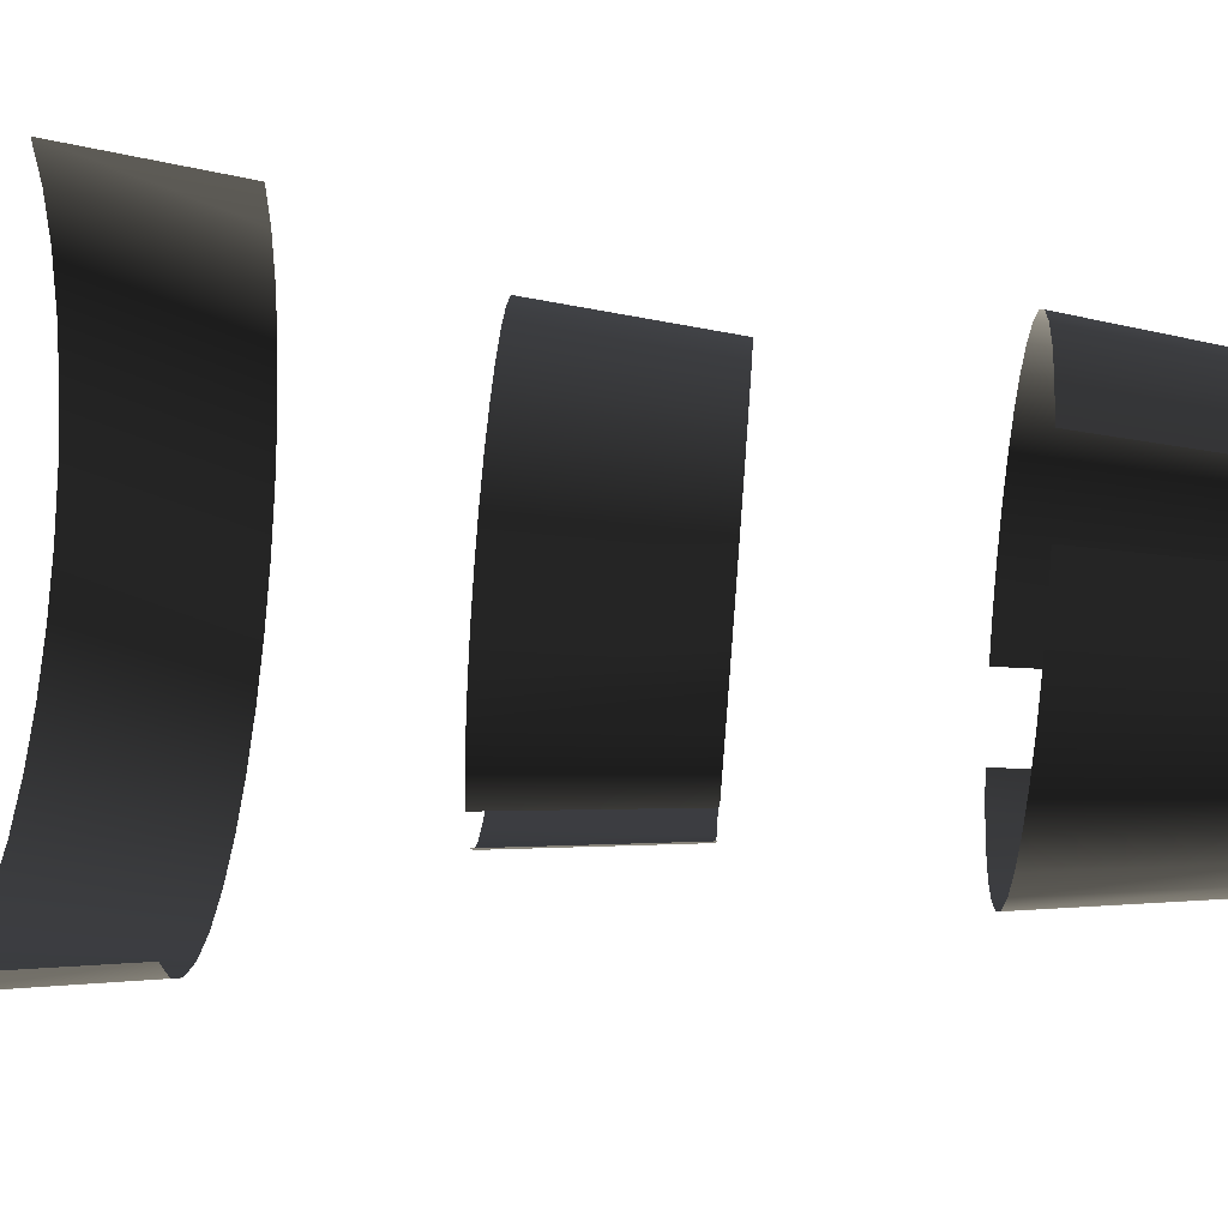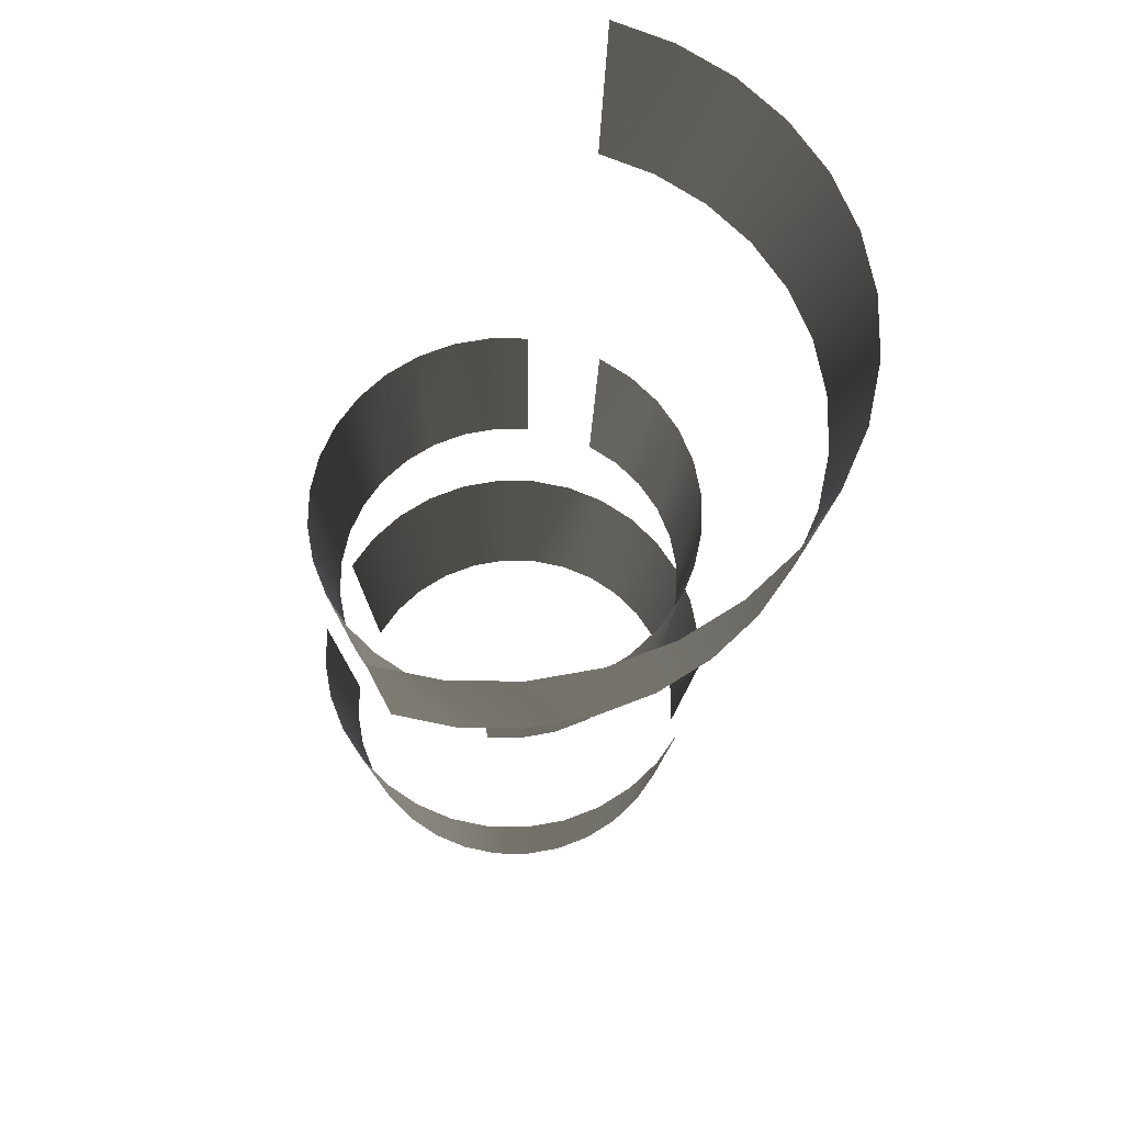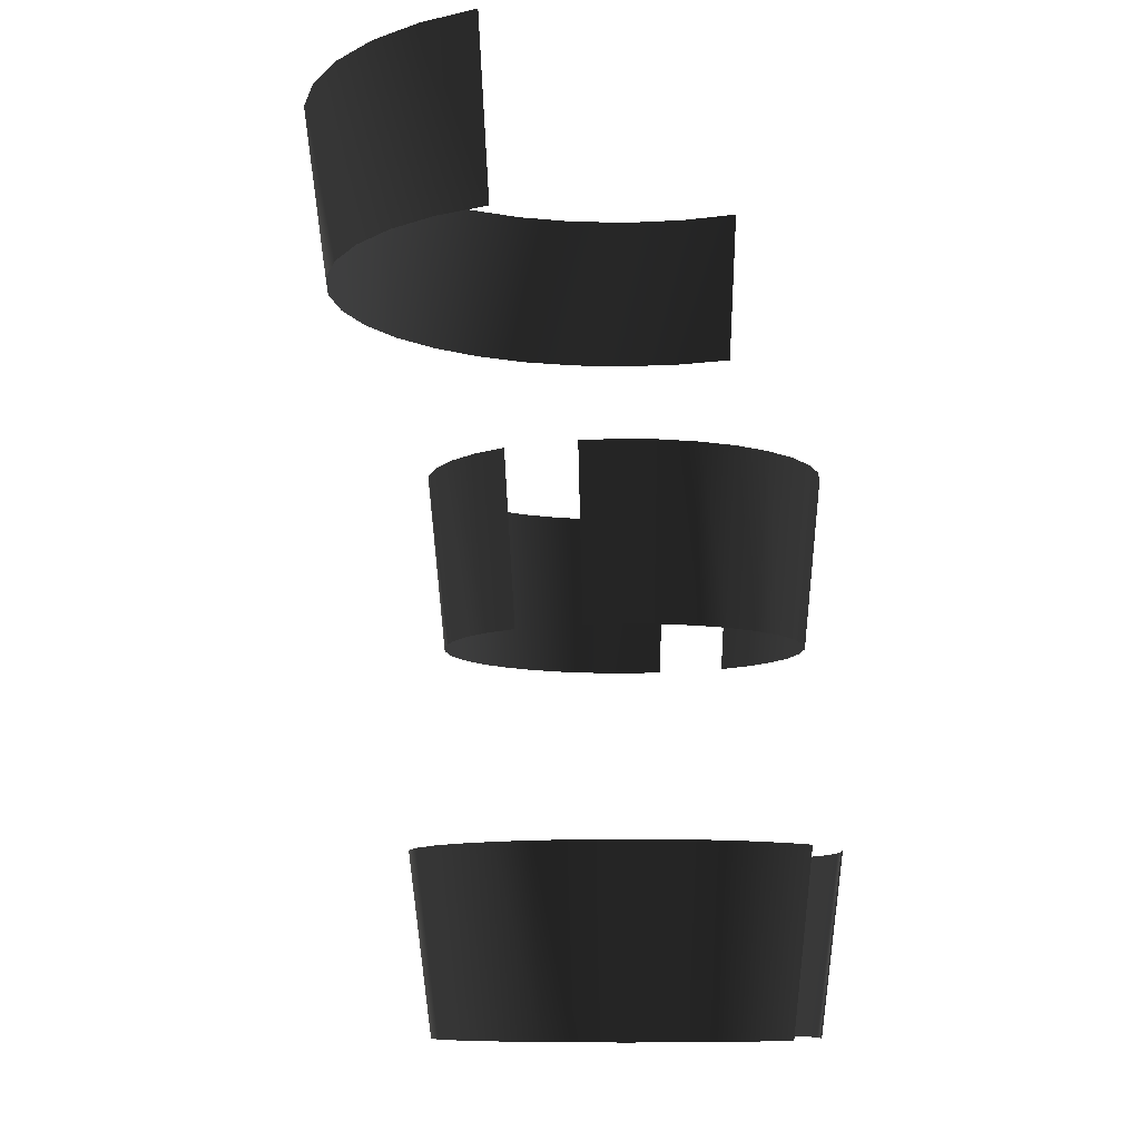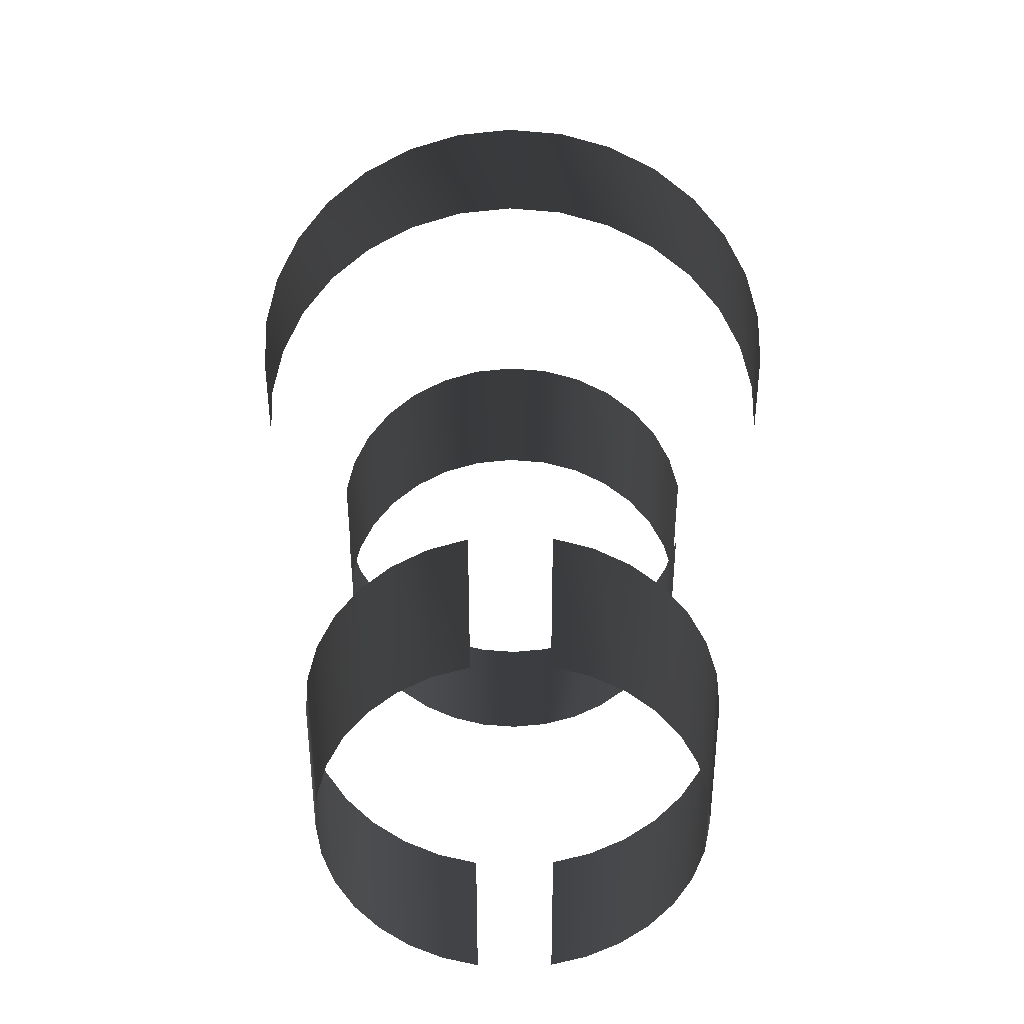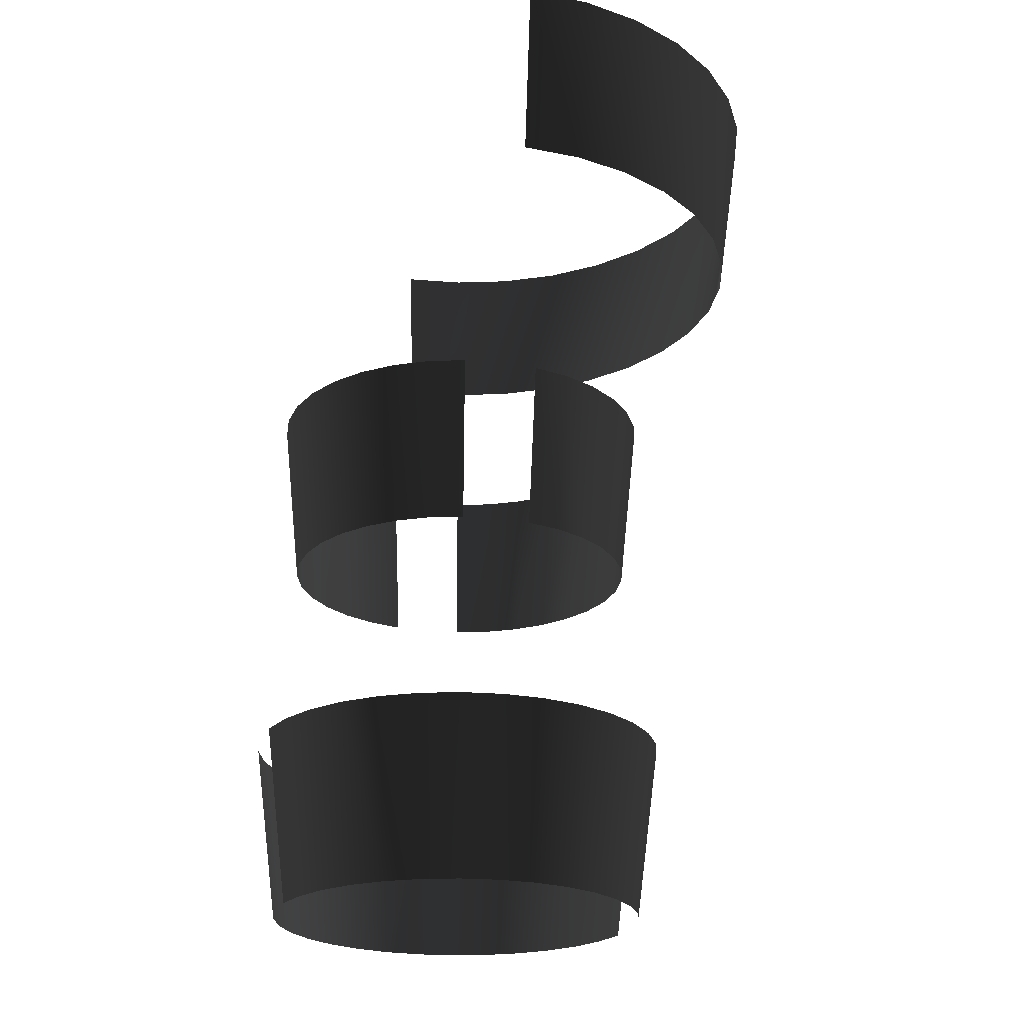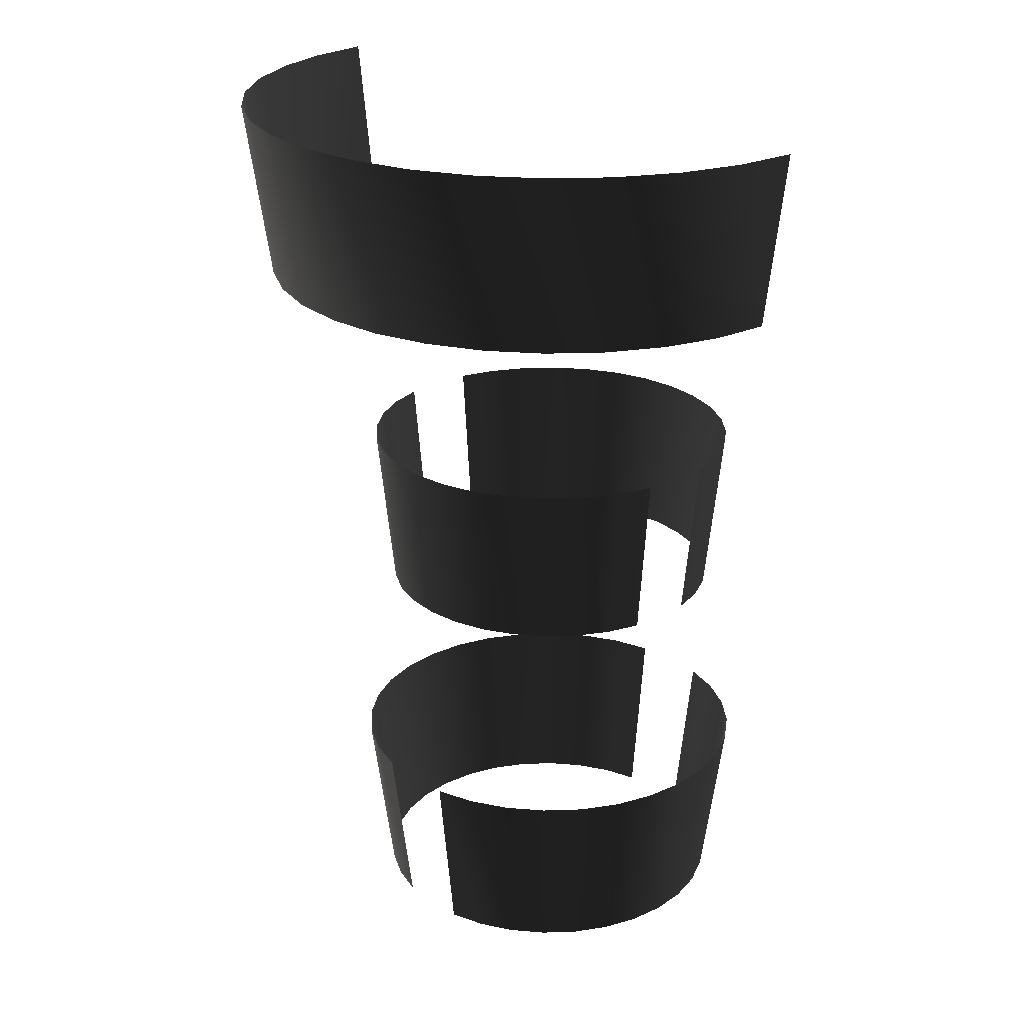
<metadata>
{"format":"obj","ext":"obj","renderer":"f3d","projection":"perspective","resolution":1024,"background":"white","views":[{"elev":67.2,"azim":94.5,"up":"+Y"},{"elev":66.2,"azim":-72.3,"up":"+Z"},{"elev":-9.8,"azim":114.9,"up":"+Z"},{"elev":-57.7,"azim":0.6,"up":"+Z"},{"elev":-22.6,"azim":-103.7,"up":"+Z"},{"elev":24.2,"azim":47.4,"up":"+Z"}]}
</metadata>
<code>
o CableHolder_MouseCable_0
v 0.001314 -0.001967 -0.00278
v 0.001673 -0.001673 -0.00278
v 0.001545 -0.001545 -0.004077
v 0.001214 -0.001816 -0.004077
v -0.000905 -0.002186 -0.00278
v -0.000462 -0.00232 -0.00278
v -0.000426 -0.002143 -0.004077
v -0.000836 -0.002018 -0.004077
v -0.002186 -0.000905 -0.00278
v -0.001967 -0.001314 -0.00278
v -0.001816 -0.001214 -0.004077
v -0.002018 -0.000836 -0.004077
v 0.001967 -0.001314 -0.00278
v 0.001816 -0.001214 -0.004077
v -0 -0.002366 -0.00278
v 0.000462 -0.00232 -0.00278
v 0.000426 -0.002143 -0.004077
v -0 -0.002185 -0.004077
v -0.001673 -0.001673 -0.00278
v -0.001545 -0.001545 -0.004077
v 0.002186 -0.000905 -0.00278
v 0.002018 -0.000836 -0.004077
v 0.000905 -0.002186 -0.00278
v 0.000836 -0.002018 -0.004077
v -0.001314 -0.001967 -0.00278
v -0.001214 -0.001816 -0.004077
v 0.00232 -0.000462 -0.00278
v 0.002143 -0.000426 -0.004077
v -0.002366 0 -0.00278
v -0.00232 -0.000462 -0.00278
v -0.002143 -0.000426 -0.004077
v -0.002185 0 -0.004077
v 0.002366 -0 -0.00278
v 0.002185 -0 -0.004077
v 0.00079 -0.001182 -0.005517
v 0.001005 -0.001005 -0.005517
v 0.000914 -0.000914 -0.006749
v 0.000718 -0.001075 -0.006749
v 0.001005 0.001005 -0.005517
v 0.00079 0.001182 -0.005517
v 0.000718 0.001075 -0.006749
v 0.000914 0.000914 -0.006749
v -0.001182 0.00079 -0.005517
v -0.001313 0.000544 -0.005517
v -0.001195 0.000495 -0.006749
v -0.001075 0.000718 -0.006749
v -0.000544 -0.001313 -0.005517
v -0.000277 -0.001394 -0.005517
v -0.000252 -0.001268 -0.006749
v -0.000495 -0.001195 -0.006749
v -0.000277 0.001394 -0.005517
v -0.000544 0.001313 -0.005517
v -0.000495 0.001195 -0.006749
v -0.000252 0.001268 -0.006749
v -0.001313 -0.000544 -0.005517
v -0.001182 -0.00079 -0.005517
v -0.001075 -0.000718 -0.006749
v -0.001195 -0.000495 -0.006749
v 0.001182 -0.00079 -0.005517
v 0.001075 -0.000718 -0.006749
v 0.000544 0.001313 -0.005517
v 0.000495 0.001195 -0.006749
v -0.001394 0.000277 -0.005517
v -0.001268 0.000252 -0.006749
v -0 -0.001421 -0.005517
v 0.000277 -0.001394 -0.005517
v 0.000252 -0.001268 -0.006749
v -0 -0.001293 -0.006749
v 0.001394 0.000277 -0.005517
v 0.001313 0.000544 -0.005517
v 0.001195 0.000495 -0.006749
v 0.001268 0.000252 -0.006749
v -0.00079 0.001182 -0.005517
v -0.000718 0.001075 -0.006749
v -0.001005 -0.001005 -0.005517
v -0.000914 -0.000914 -0.006749
v 0.001313 -0.000544 -0.005517
v 0.001195 -0.000495 -0.006749
v 0.000277 0.001394 -0.005517
v 0.000252 0.001268 -0.006749
v 0.000544 -0.001313 -0.005517
v 0.000495 -0.001195 -0.006749
v 0.001182 0.00079 -0.005517
v 0.001075 0.000718 -0.006749
v -0.001005 0.001005 -0.005517
v -0.000914 0.000914 -0.006749
v -0.00079 -0.001182 -0.005517
v -0.000718 -0.001075 -0.006749
v 0.001394 -0.000277 -0.005517
v 0.001268 -0.000252 -0.006749
v 0 0.001421 -0.005517
v 0 0.001293 -0.006749
v -0.001394 -0.000277 -0.005517
v -0.001268 -0.000252 -0.006749
v -0.001506 -0.0003 -0.008191
v -0.001419 -0.000588 -0.008191
v -0.001262 -0.000523 -0.009484
v -0.00134 -0.000267 -0.009484
v 0.001506 -0.0003 -0.008191
v 0.001536 -0 -0.008191
v 0.001366 -0 -0.009484
v 0.00134 -0.000267 -0.009484
v -0.000853 -0.001277 -0.008191
v -0.000588 -0.001419 -0.008191
v -0.000523 -0.001262 -0.009484
v -0.000759 -0.001136 -0.009484
v -0.001086 0.001086 -0.008191
v -0.001277 0.000853 -0.008191
v -0.001136 0.000759 -0.009484
v -0.000966 0.000966 -0.009484
v 0.001277 0.000853 -0.008191
v 0.001086 0.001086 -0.008191
v 0.000966 0.000966 -0.009484
v 0.001136 0.000759 -0.009484
v 0.000588 -0.001419 -0.008191
v 0.000853 -0.001277 -0.008191
v 0.000759 -0.001136 -0.009484
v 0.000523 -0.001262 -0.009484
v -0.001536 -0 -0.008191
v -0.001366 -0 -0.009484
v 0.001419 -0.000588 -0.008191
v 0.001262 -0.000523 -0.009484
v -0.001086 -0.001086 -0.008191
v -0.000966 -0.000966 -0.009484
v -0.000853 0.001277 -0.008191
v -0.000759 0.001136 -0.009484
v 0.001419 0.000588 -0.008191
v 0.001262 0.000523 -0.009484
v 0.0003 -0.001506 -0.008191
v 0.000267 -0.00134 -0.009484
v -0.001506 0.0003 -0.008191
v -0.00134 0.000267 -0.009484
v 0.000588 0.001419 -0.008191
v 0.0003 0.001506 -0.008191
v 0.000267 0.00134 -0.009484
v 0.000523 0.001262 -0.009484
v 0.001277 -0.000853 -0.008191
v 0.001136 -0.000759 -0.009484
v -0.001277 -0.000853 -0.008191
v -0.001136 -0.000759 -0.009484
v -0.000588 0.001419 -0.008191
v -0.000523 0.001262 -0.009484
v 0.001506 0.0003 -0.008191
v 0.00134 0.000267 -0.009484
v -0.001419 0.000588 -0.008191
v -0.001262 0.000523 -0.009484
v 0.000853 0.001277 -0.008191
v 0.000759 0.001136 -0.009484
v 0.001086 -0.001086 -0.008191
v 0.000966 -0.000966 -0.009484
v -0.0003 0.001506 -0.008191
v -0.000267 0.00134 -0.009484
v -0.0003 -0.001506 -0.008191
v -0.000267 -0.00134 -0.009484
f 1 3 2
f 1 4 3
f 5 7 6
f 5 8 7
f 9 11 10
f 9 12 11
f 2 14 13
f 2 3 14
f 15 17 16
f 15 18 17
f 6 18 15
f 6 7 18
f 10 20 19
f 10 11 20
f 13 22 21
f 13 14 22
f 16 24 23
f 16 17 24
f 19 26 25
f 19 20 26
f 21 28 27
f 21 22 28
f 29 31 30
f 29 32 31
f 23 4 1
f 23 24 4
f 25 8 5
f 25 26 8
f 27 34 33
f 27 28 34
f 30 12 9
f 30 31 12
f 35 37 36
f 35 38 37
f 39 41 40
f 39 42 41
f 43 45 44
f 43 46 45
f 47 49 48
f 47 50 49
f 51 53 52
f 51 54 53
f 55 57 56
f 55 58 57
f 36 60 59
f 36 37 60
f 40 62 61
f 40 41 62
f 44 64 63
f 44 45 64
f 65 67 66
f 65 68 67
f 48 68 65
f 48 49 68
f 69 71 70
f 69 72 71
f 52 74 73
f 52 53 74
f 56 76 75
f 56 57 76
f 59 78 77
f 59 60 78
f 61 80 79
f 61 62 80
f 66 82 81
f 66 67 82
f 70 84 83
f 70 71 84
f 73 86 85
f 73 74 86
f 75 88 87
f 75 76 88
f 77 90 89
f 77 78 90
f 79 92 91
f 79 80 92
f 81 38 35
f 81 82 38
f 83 42 39
f 83 84 42
f 85 46 43
f 85 86 46
f 87 50 47
f 87 88 50
f 91 54 51
f 91 92 54
f 93 58 55
f 93 94 58
f 95 97 96
f 95 98 97
f 99 101 100
f 99 102 101
f 103 105 104
f 103 106 105
f 107 109 108
f 107 110 109
f 111 113 112
f 111 114 113
f 115 117 116
f 115 118 117
f 119 98 95
f 119 120 98
f 121 102 99
f 121 122 102
f 123 106 103
f 123 124 106
f 125 110 107
f 125 126 110
f 127 114 111
f 127 128 114
f 129 118 115
f 129 130 118
f 131 120 119
f 131 132 120
f 133 135 134
f 133 136 135
f 137 122 121
f 137 138 122
f 139 124 123
f 139 140 124
f 141 126 125
f 141 142 126
f 143 128 127
f 143 144 128
f 145 132 131
f 145 146 132
f 147 136 133
f 147 148 136
f 149 138 137
f 149 150 138
f 96 140 139
f 96 97 140
f 151 142 141
f 151 152 142
f 100 144 143
f 100 101 144
f 104 154 153
f 104 105 154
f 108 146 145
f 108 109 146
f 112 148 147
f 112 113 148
f 116 150 149
f 116 117 150

</code>
